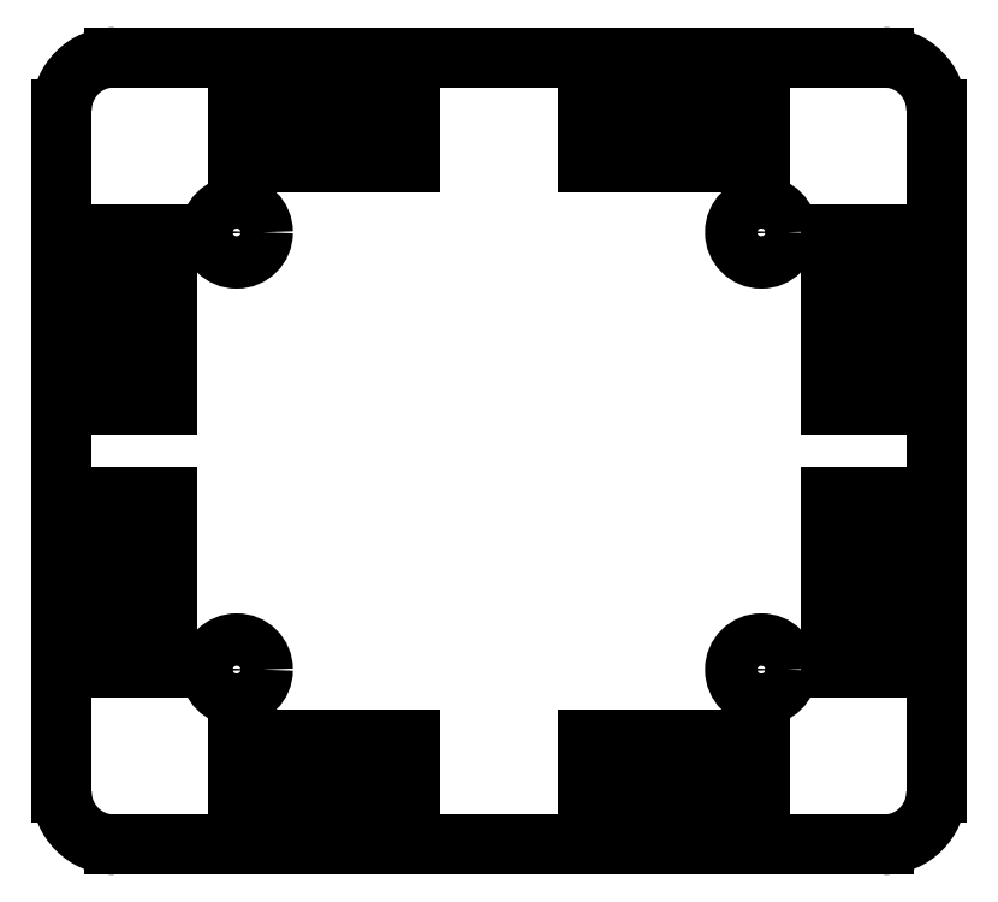
<metadata>
{"format":"dxf","ext":"dxf","renderer":"ezdxf+matplotlib","layout":"modelspace","background":"white","min_lineweight":24,"dpi":150}
</metadata>
<code>
0
SECTION
2
ENTITIES
0
INSERT
2
FILLET001001
8
0
10
0
20
0
30
0
0
ENDSEC
0
EOF

</code>
